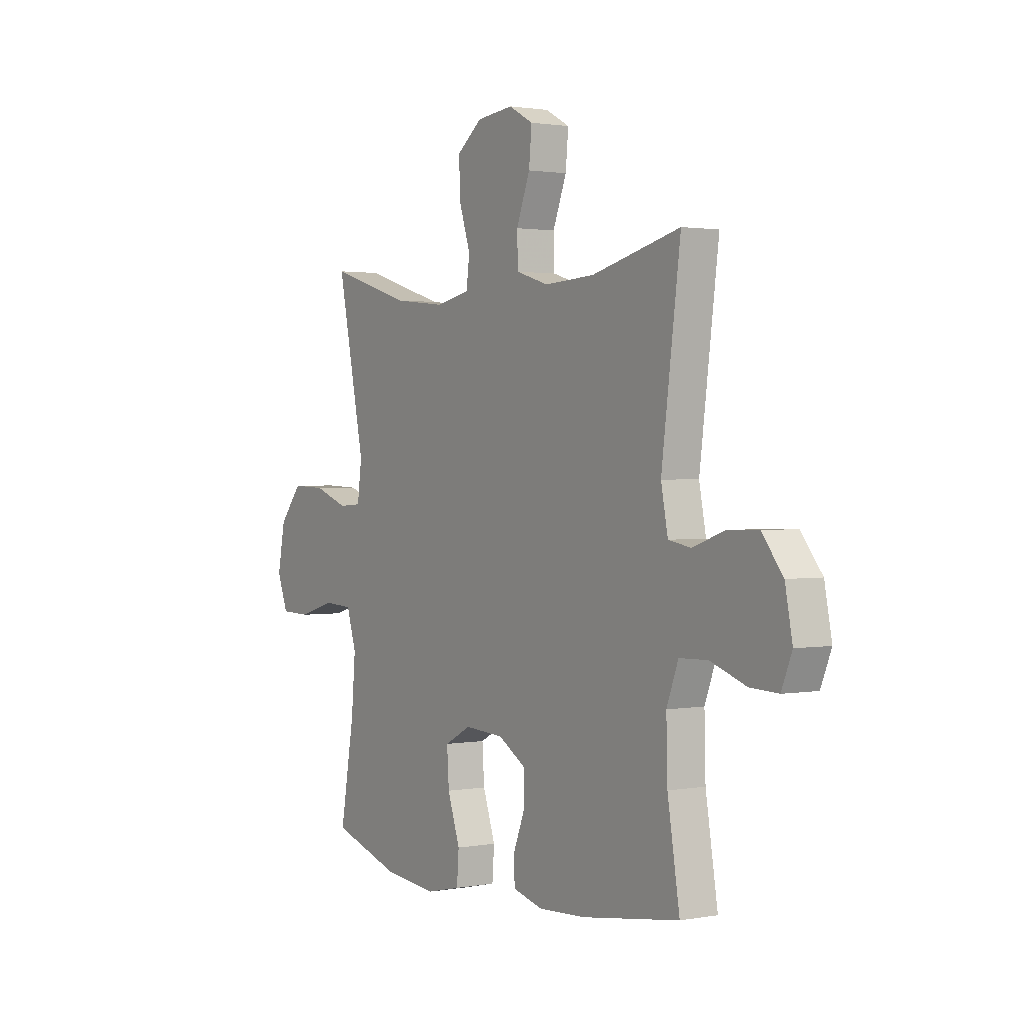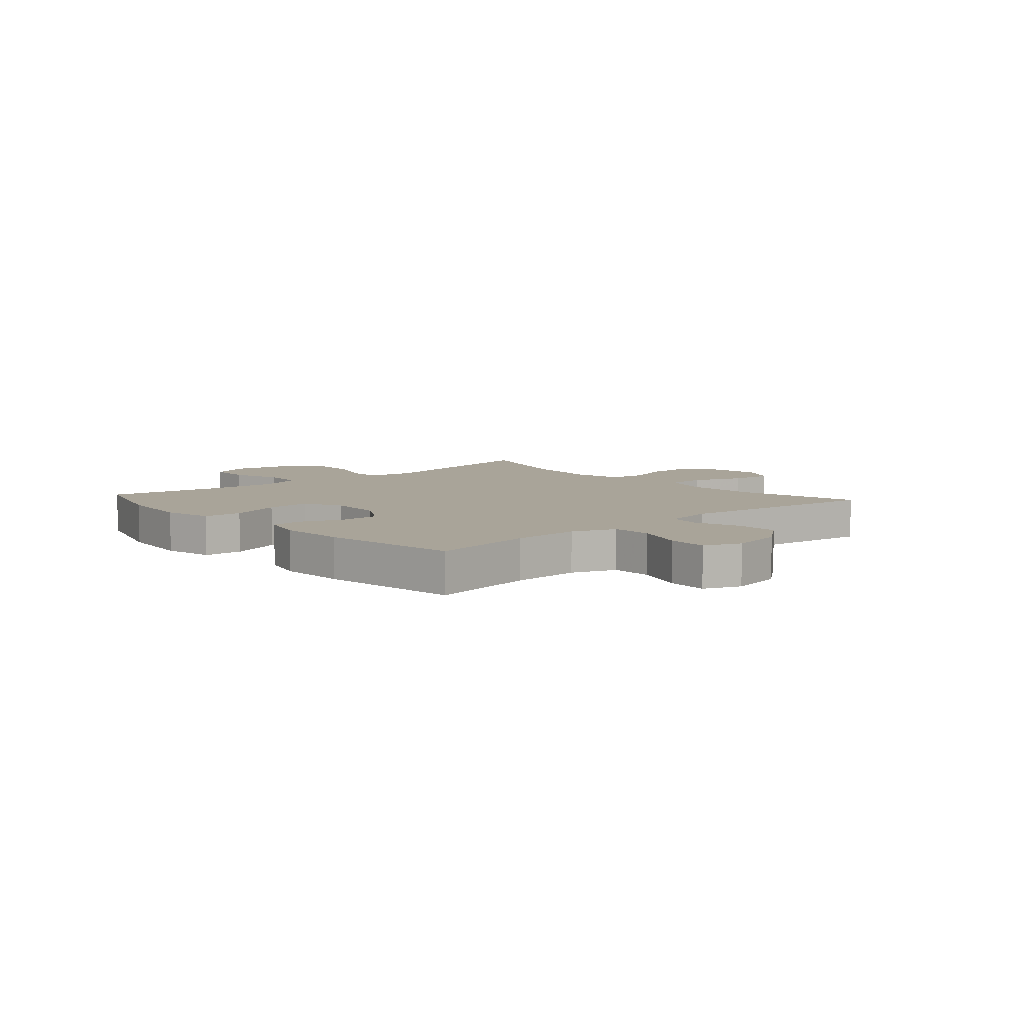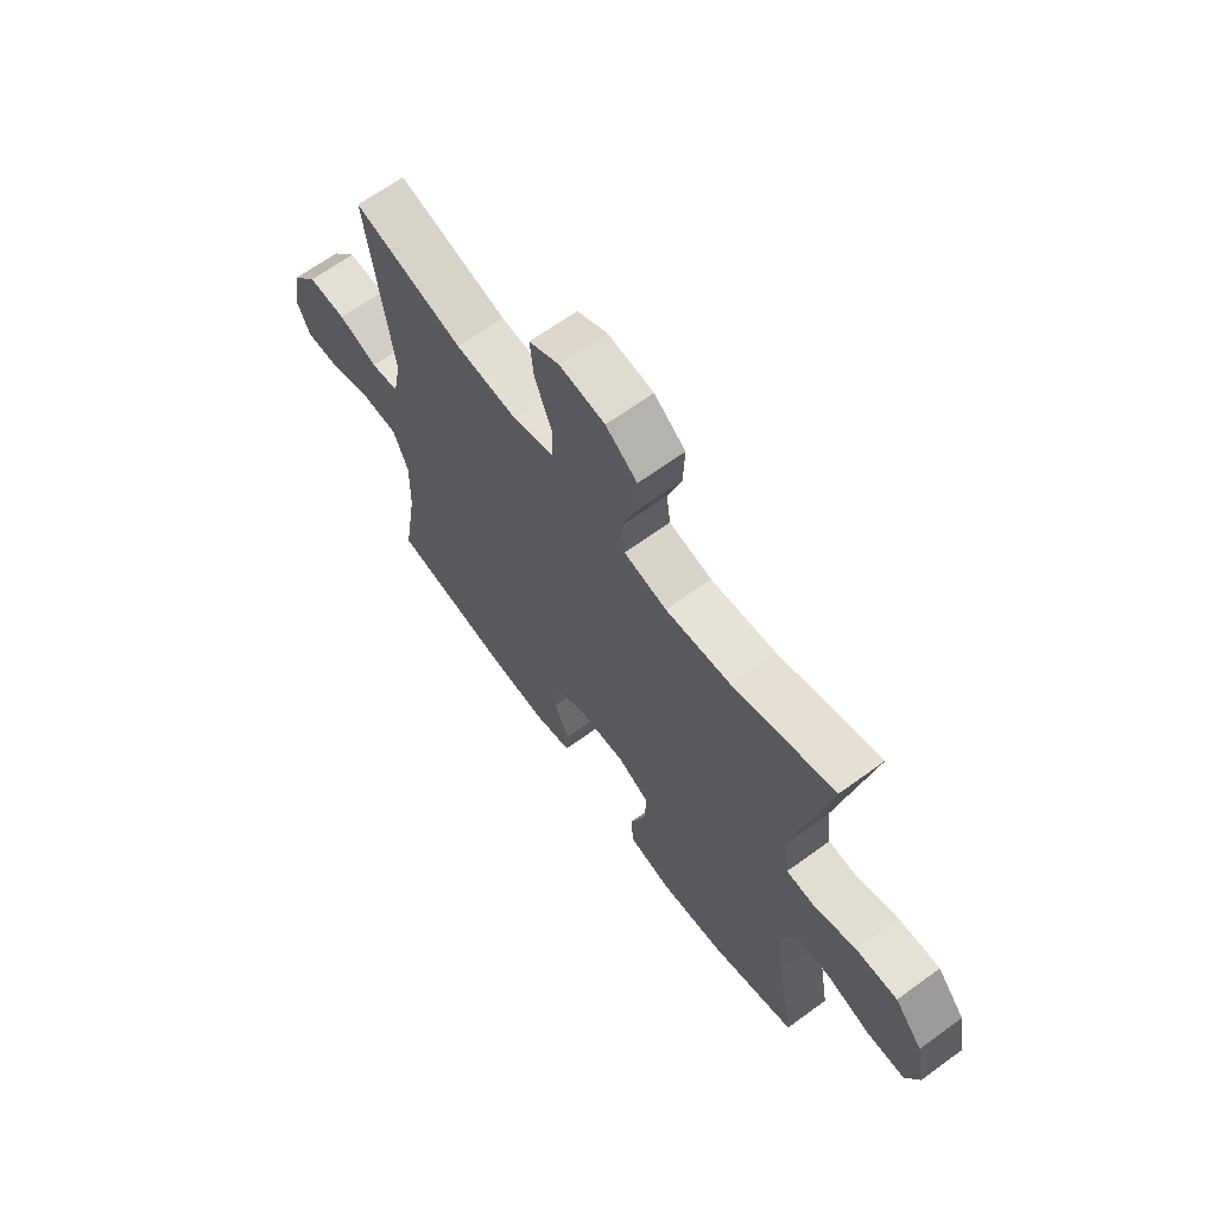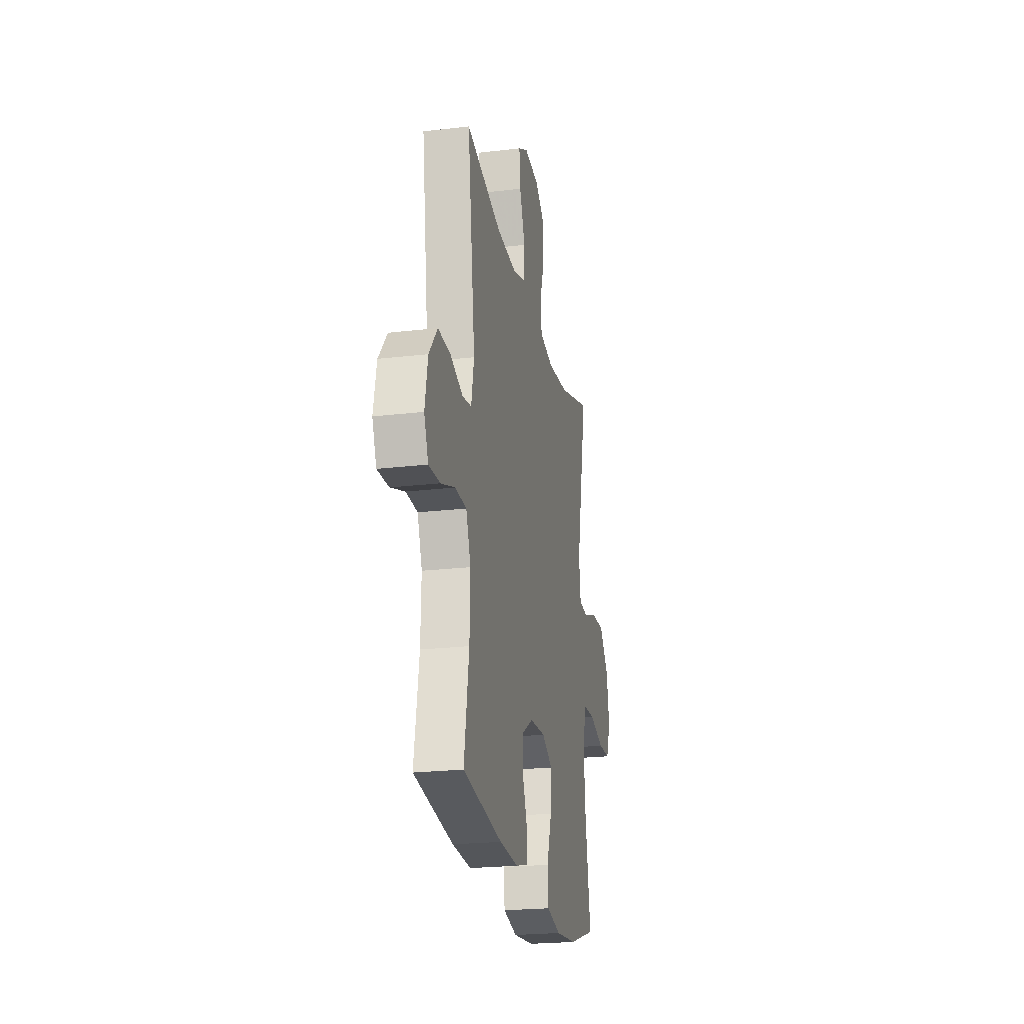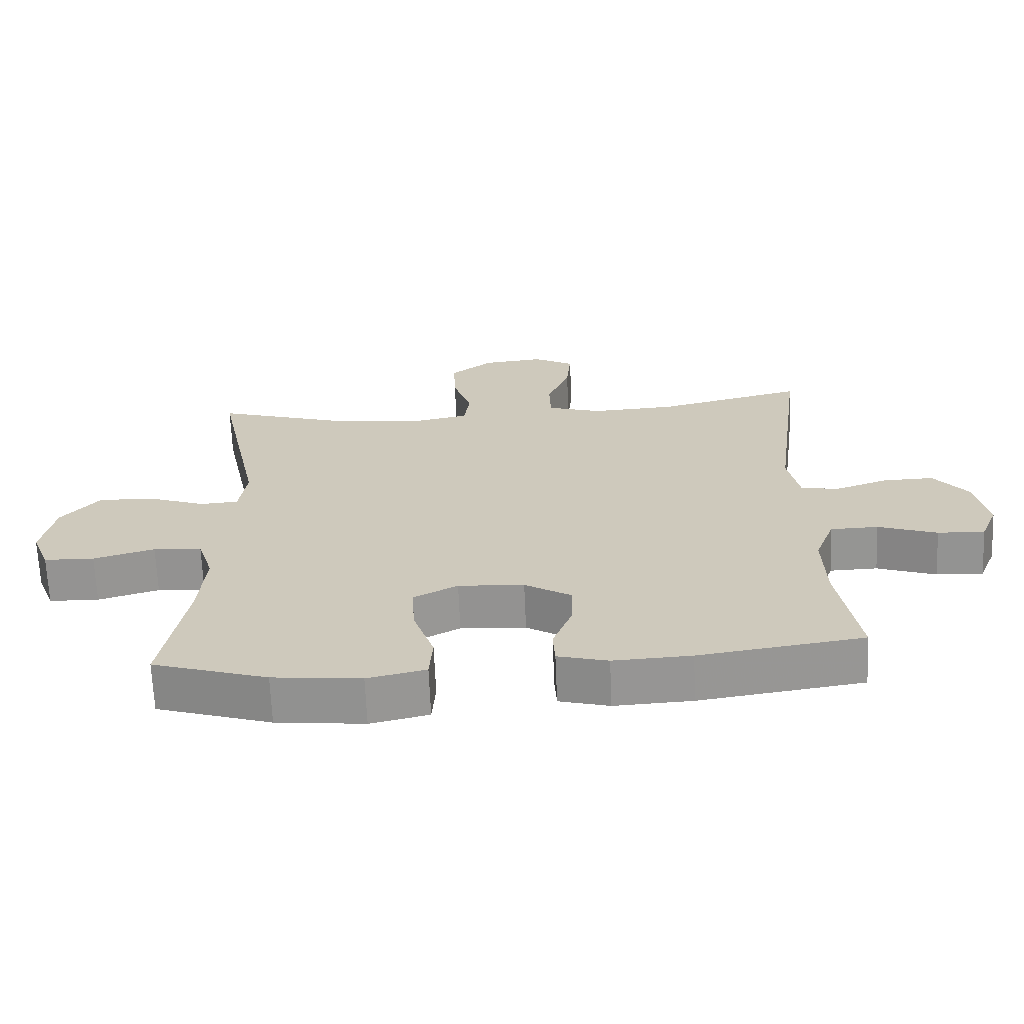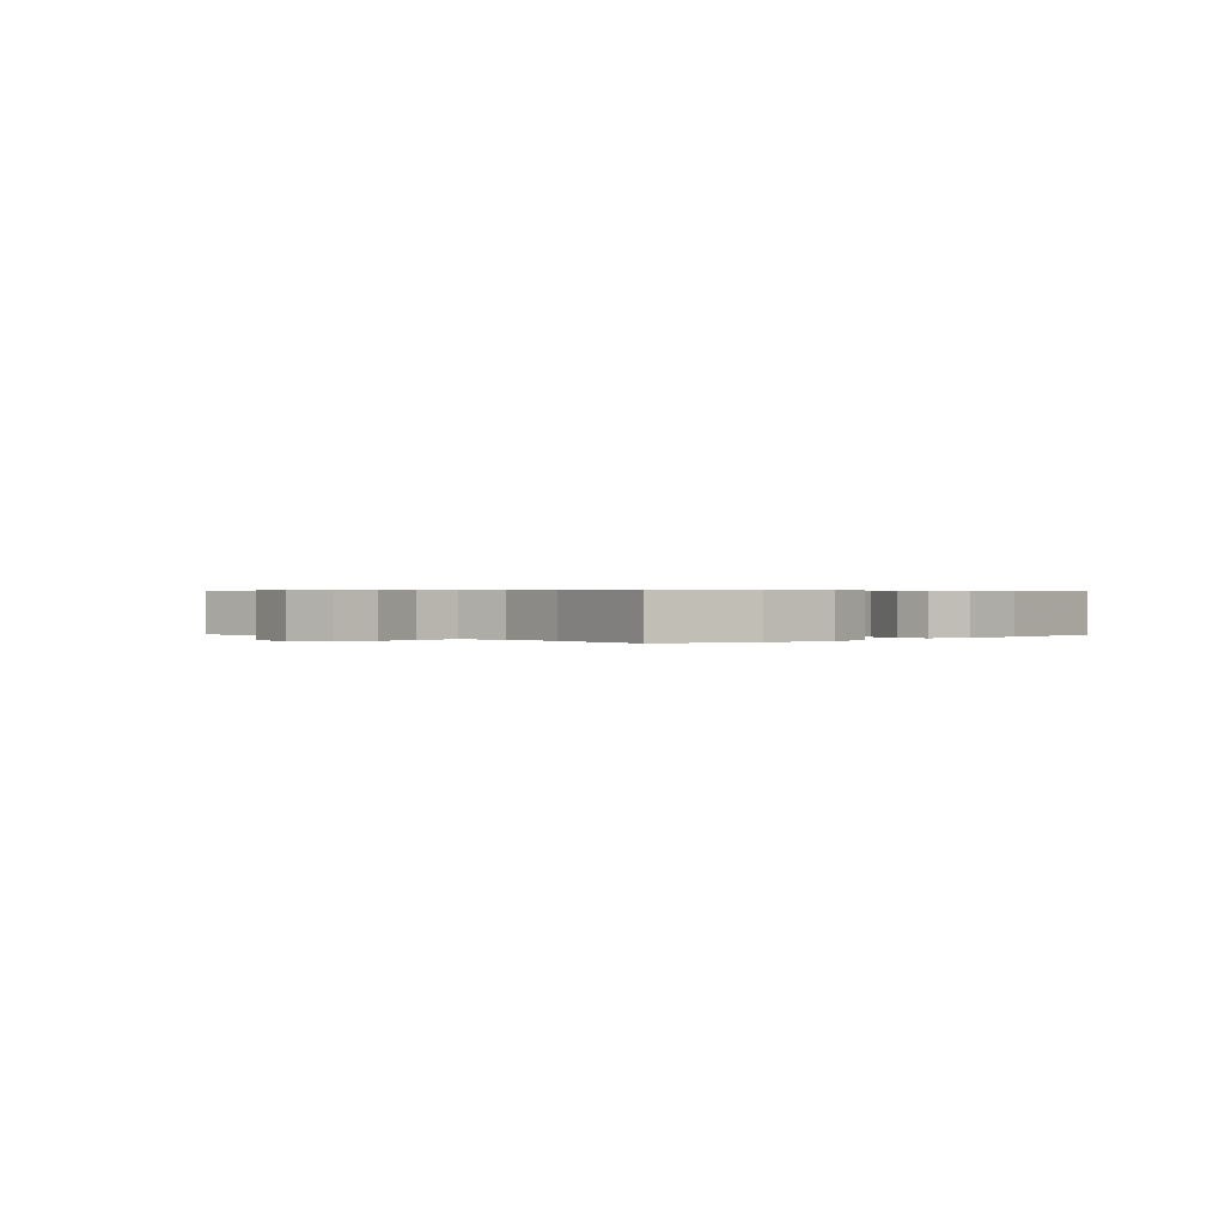
<metadata>
{"format":"obj","ext":"obj","renderer":"f3d","projection":"perspective","resolution":1024,"background":"white","views":[{"elev":1.5,"azim":-123.2,"up":"+Z"},{"elev":7.3,"azim":-131.5,"up":"+Y"},{"elev":65.8,"azim":53.8,"up":"+Z"},{"elev":-22.7,"azim":-78.5,"up":"+Z"},{"elev":-67.1,"azim":-177.6,"up":"+Z"},{"elev":0.4,"azim":136.0,"up":"+Y"}]}
</metadata>
<code>
v 0.5 0.07 -0.5
v 0.329 0.07 -0.554
v 0.197 0.07 -0.568
v 0.11 0.07 -0.548
v 0.105 0.07 -0.48
v 0.136 0.07 -0.389
v 0.141 0.07 -0.311
v 0.075 0.07 -0.276
v -0.023 0.07 -0.282
v -0.092 0.07 -0.324
v -0.091 0.07 -0.393
v -0.062 0.07 -0.467
v -0.065 0.07 -0.522
v -0.14 0.07 -0.542
v -0.256 0.07 -0.536
v -0.5 0.07 -0.5
v -0.47 0.07 -0.315
v -0.467 0.07 -0.197
v -0.496 0.07 -0.12
v -0.567 0.07 -0.118
v -0.655 0.07 -0.149
v -0.725 0.07 -0.152
v -0.751 0.07 -0.088
v -0.733 0.07 0.005
v -0.681 0.07 0.07
v -0.605 0.07 0.068
v -0.526 0.07 0.04
v -0.47 0.07 0.05
v -0.453 0.07 0.137
v -0.5 0.07 0.5
v -0.28 0.07 0.445
v -0.155 0.07 0.438
v -0.074 0.07 0.463
v -0.072 0.07 0.532
v -0.106 0.07 0.62
v -0.113 0.07 0.694
v -0.052 0.07 0.727
v 0.039 0.07 0.717
v 0.102 0.07 0.668
v 0.099 0.07 0.588
v 0.071 0.07 0.503
v 0.079 0.07 0.441
v 0.165 0.07 0.423
v 0.295 0.07 0.437
v 0.5 0.07 0.5
v 0.431 0.07 0.166
v 0.442 0.07 0.084
v 0.499 0.07 0.08
v 0.584 0.07 0.111
v 0.668 0.07 0.114
v 0.725 0.07 0.046
v 0.744 0.07 -0.052
v 0.717 0.07 -0.122
v 0.642 0.07 -0.124
v 0.551 0.07 -0.097
v 0.479 0.07 -0.101
v 0.455 0.07 -0.178
v 0.465 0.07 -0.297
v 0.5 0 -0.5
v 0.329 0 -0.554
v 0.197 0 -0.568
v 0.11 0 -0.548
v 0.105 0 -0.48
v 0.136 0 -0.389
v 0.141 0 -0.311
v 0.075 0 -0.276
v -0.023 0 -0.282
v -0.092 0 -0.324
v -0.091 0 -0.393
v -0.062 0 -0.467
v -0.065 0 -0.522
v -0.14 0 -0.542
v -0.256 0 -0.536
v -0.5 0 -0.5
v -0.47 0 -0.315
v -0.467 0 -0.197
v -0.496 0 -0.12
v -0.567 0 -0.118
v -0.655 0 -0.149
v -0.725 0 -0.152
v -0.751 0 -0.088
v -0.733 0 0.005
v -0.681 0 0.07
v -0.605 0 0.068
v -0.526 0 0.04
v -0.47 0 0.05
v -0.453 0 0.137
v -0.5 0 0.5
v -0.28 0 0.445
v -0.155 0 0.438
v -0.074 0 0.463
v -0.072 0 0.532
v -0.106 0 0.62
v -0.113 0 0.694
v -0.052 0 0.727
v 0.039 0 0.717
v 0.102 0 0.668
v 0.099 0 0.588
v 0.071 0 0.503
v 0.079 0 0.441
v 0.165 0 0.423
v 0.295 0 0.437
v 0.5 0 0.5
v 0.431 0 0.166
v 0.442 0 0.084
v 0.499 0 0.08
v 0.584 0 0.111
v 0.668 0 0.114
v 0.725 0 0.046
v 0.744 0 -0.052
v 0.717 0 -0.122
v 0.642 0 -0.124
v 0.551 0 -0.097
v 0.479 0 -0.101
v 0.455 0 -0.178
v 0.465 0 -0.297
f 53 54 55
f 52 53 55
f 51 52 55
f 50 51 55
f 49 50 55
f 48 49 55
f 47 48 55 56
f 44 45 46
f 43 44 46 47
f 47 56 57
f 43 47 57
f 42 43 57
f 39 40 41
f 38 39 41
f 37 38 41
f 36 37 41
f 35 36 41
f 34 35 41
f 33 34 41 42
f 29 30 31
f 28 29 31 32
f 25 26 27
f 24 25 27
f 23 24 27
f 22 23 27
f 21 22 27
f 20 21 27
f 19 20 27 28
f 42 57 58
f 33 42 58
f 32 33 58
f 28 32 58
f 19 28 58
f 18 19 58
f 15 16 17
f 14 15 17
f 13 14 17
f 12 13 17
f 11 12 17
f 4 5 6
f 3 4 6
f 2 3 6
f 1 2 6
f 58 1 6
f 58 6 7
f 10 11 17 18
f 9 10 18
f 8 9 18
f 8 18 58
f 7 8 58
f 113 112 111
f 113 111 110
f 113 110 109
f 113 109 108
f 113 108 107
f 113 107 106
f 114 113 106 105
f 104 103 102
f 105 104 102 101
f 115 114 105
f 115 105 101
f 115 101 100
f 99 98 97
f 99 97 96
f 99 96 95
f 99 95 94
f 99 94 93
f 99 93 92
f 100 99 92 91
f 89 88 87
f 90 89 87 86
f 85 84 83
f 85 83 82
f 85 82 81
f 85 81 80
f 85 80 79
f 85 79 78
f 86 85 78 77
f 116 115 100
f 116 100 91
f 116 91 90
f 116 90 86
f 116 86 77
f 116 77 76
f 75 74 73
f 75 73 72
f 75 72 71
f 75 71 70
f 75 70 69
f 64 63 62
f 64 62 61
f 64 61 60
f 64 60 59
f 64 59 116
f 65 64 116
f 76 75 69 68
f 76 68 67
f 76 67 66
f 116 76 66
f 116 66 65
f 1 59 60 2
f 2 60 61 3
f 3 61 62 4
f 4 62 63 5
f 5 63 64 6
f 6 64 65 7
f 7 65 66 8
f 8 66 67 9
f 9 67 68 10
f 10 68 69 11
f 11 69 70 12
f 12 70 71 13
f 13 71 72 14
f 14 72 73 15
f 15 73 74 16
f 16 74 75 17
f 17 75 76 18
f 18 76 77 19
f 19 77 78 20
f 20 78 79 21
f 21 79 80 22
f 22 80 81 23
f 23 81 82 24
f 24 82 83 25
f 25 83 84 26
f 26 84 85 27
f 27 85 86 28
f 28 86 87 29
f 29 87 88 30
f 30 88 89 31
f 31 89 90 32
f 32 90 91 33
f 33 91 92 34
f 34 92 93 35
f 35 93 94 36
f 36 94 95 37
f 37 95 96 38
f 38 96 97 39
f 39 97 98 40
f 40 98 99 41
f 41 99 100 42
f 42 100 101 43
f 43 101 102 44
f 44 102 103 45
f 45 103 104 46
f 46 104 105 47
f 47 105 106 48
f 48 106 107 49
f 49 107 108 50
f 50 108 109 51
f 51 109 110 52
f 52 110 111 53
f 53 111 112 54
f 54 112 113 55
f 55 113 114 56
f 56 114 115 57
f 57 115 116 58
f 58 116 59 1

</code>
